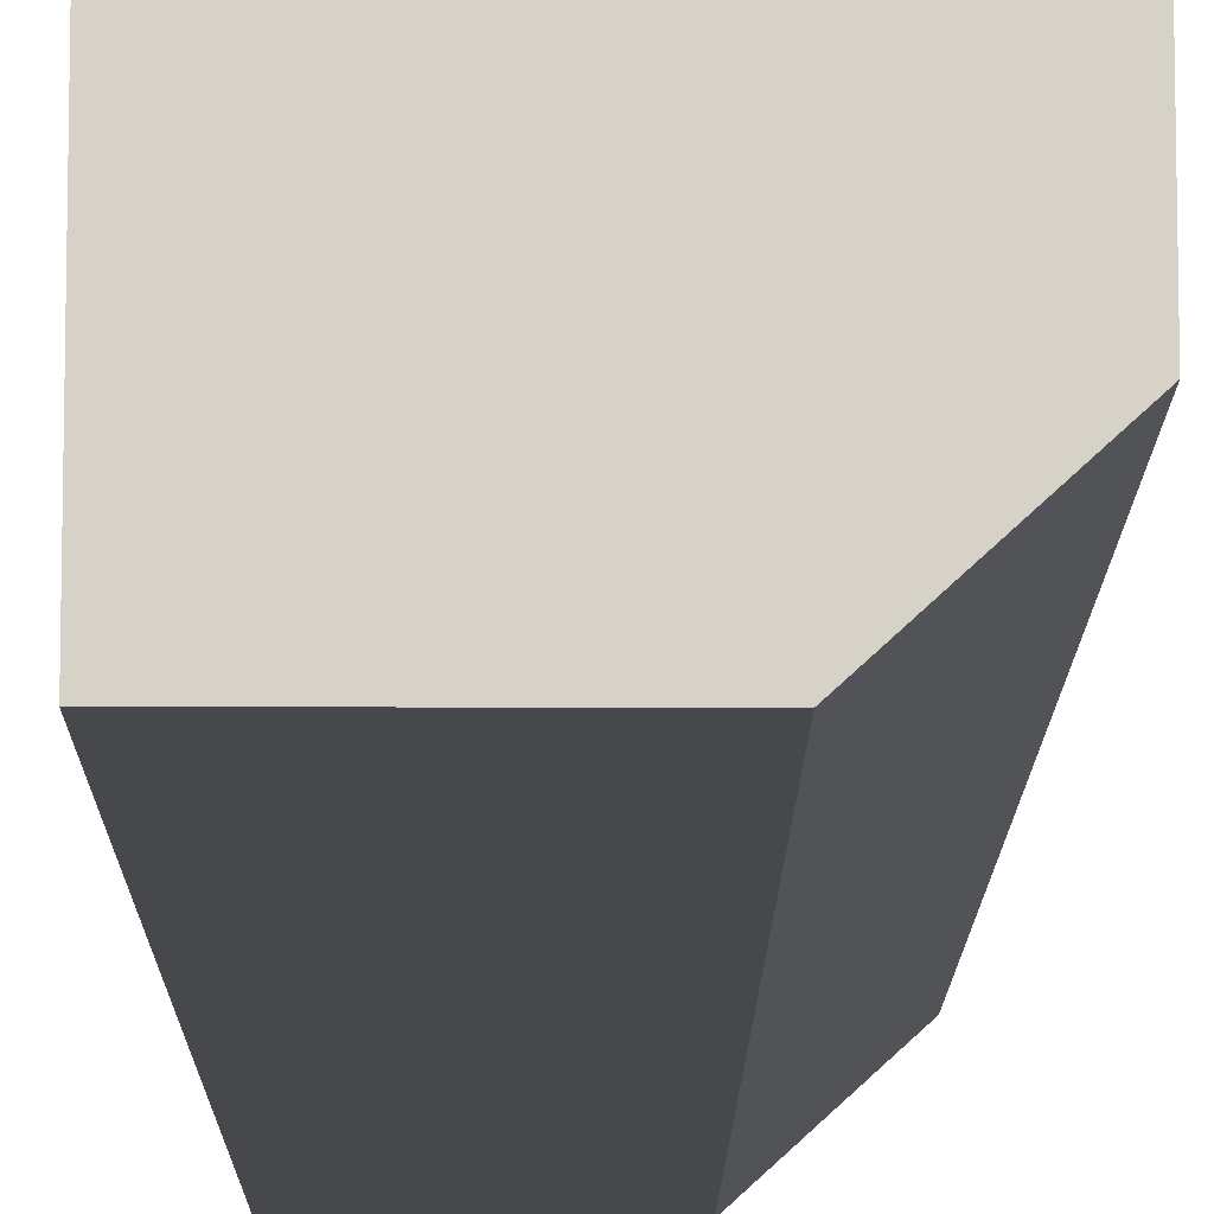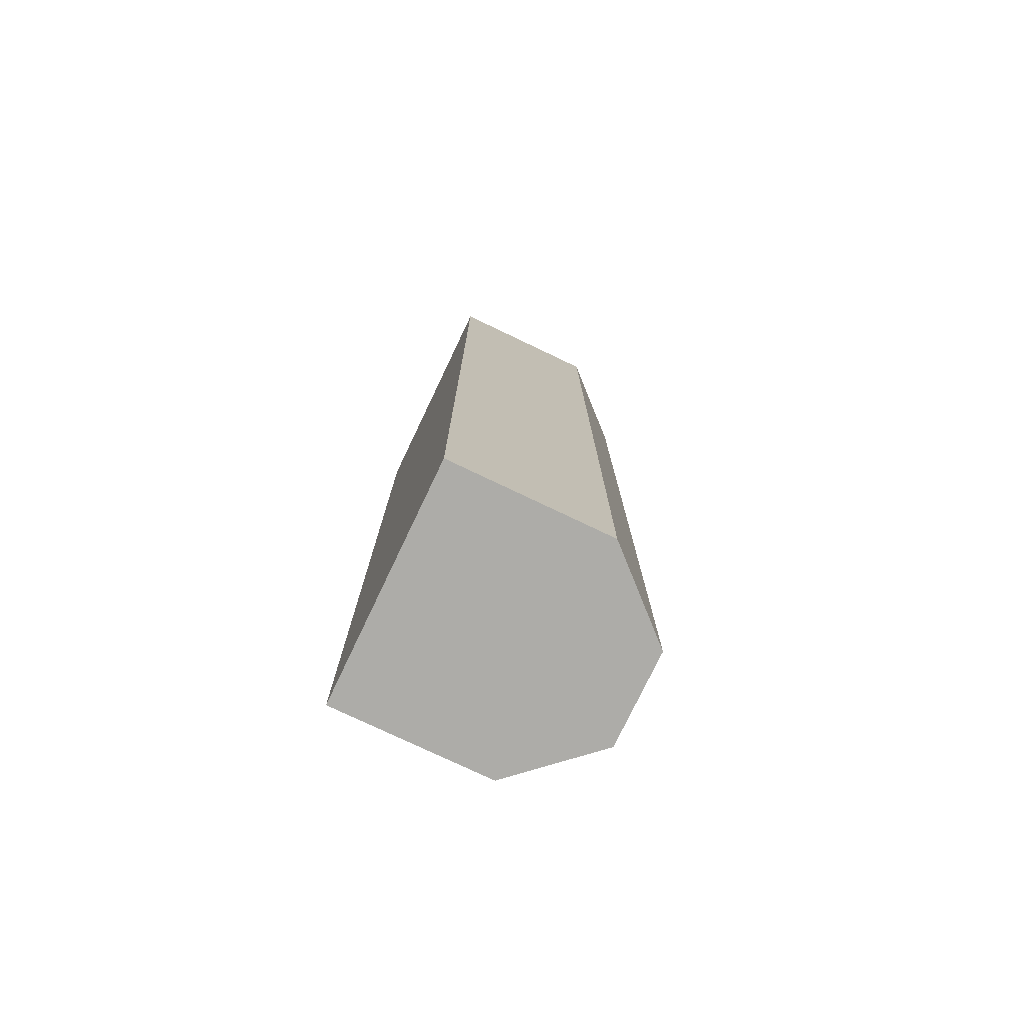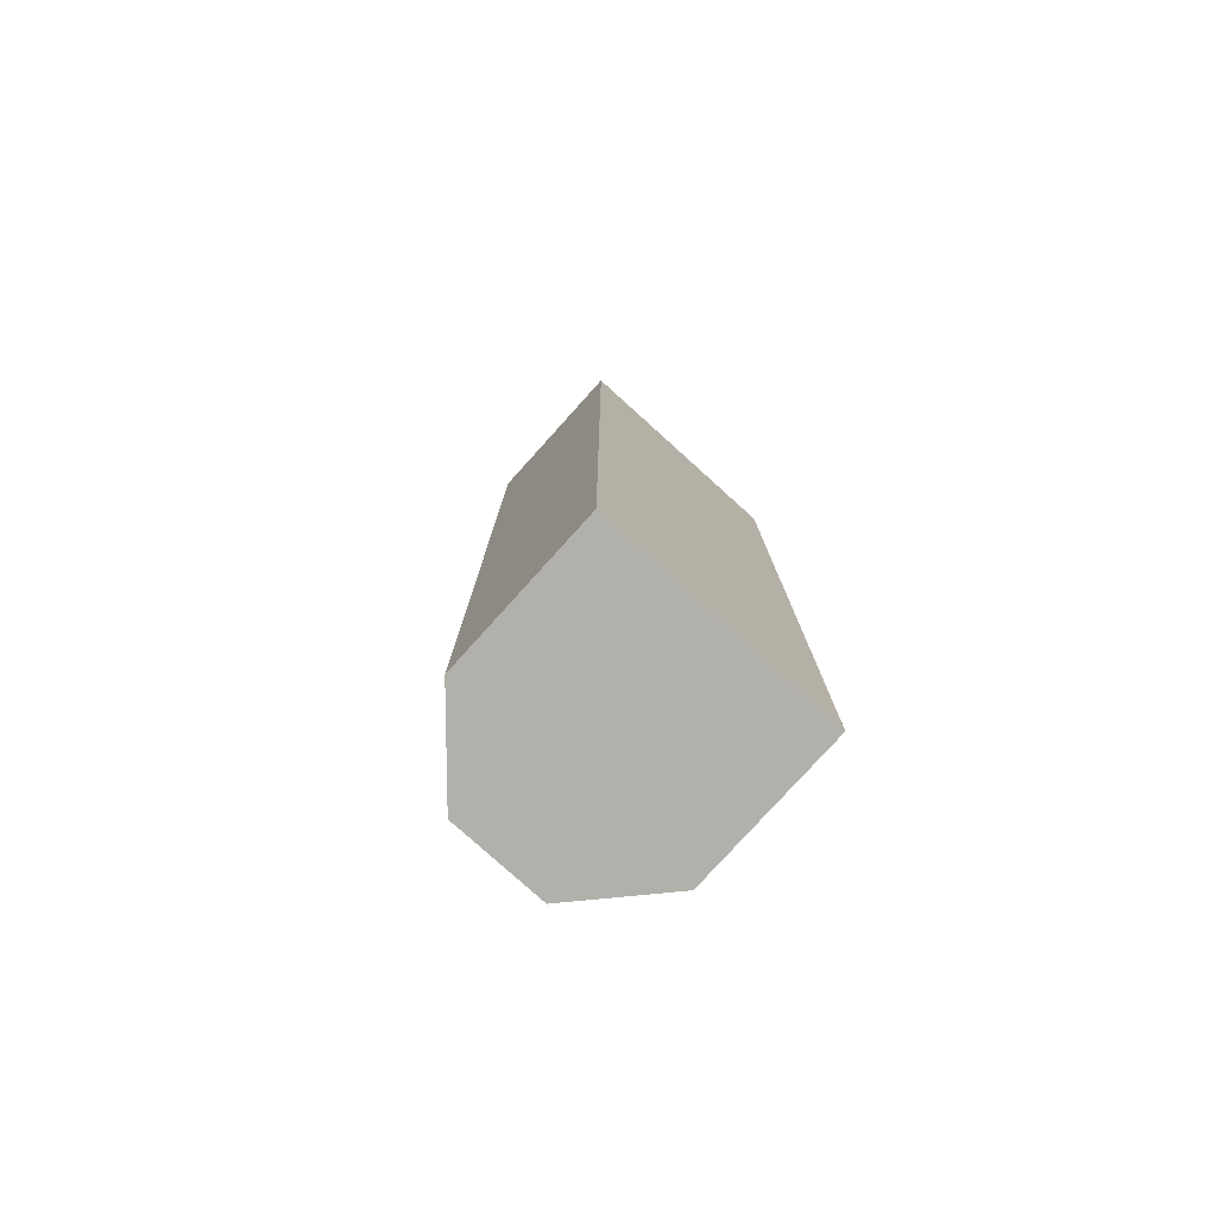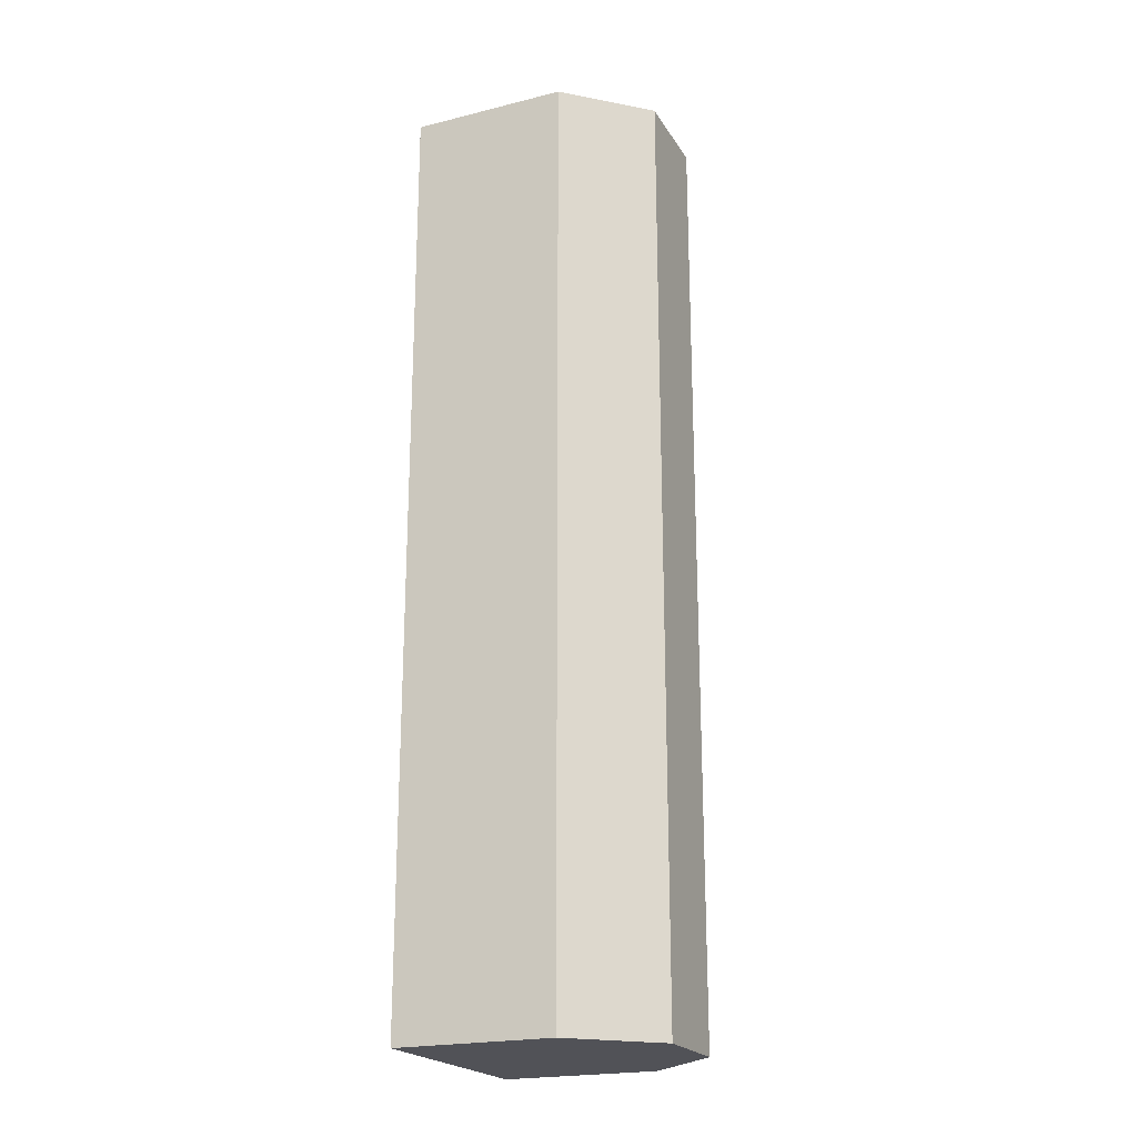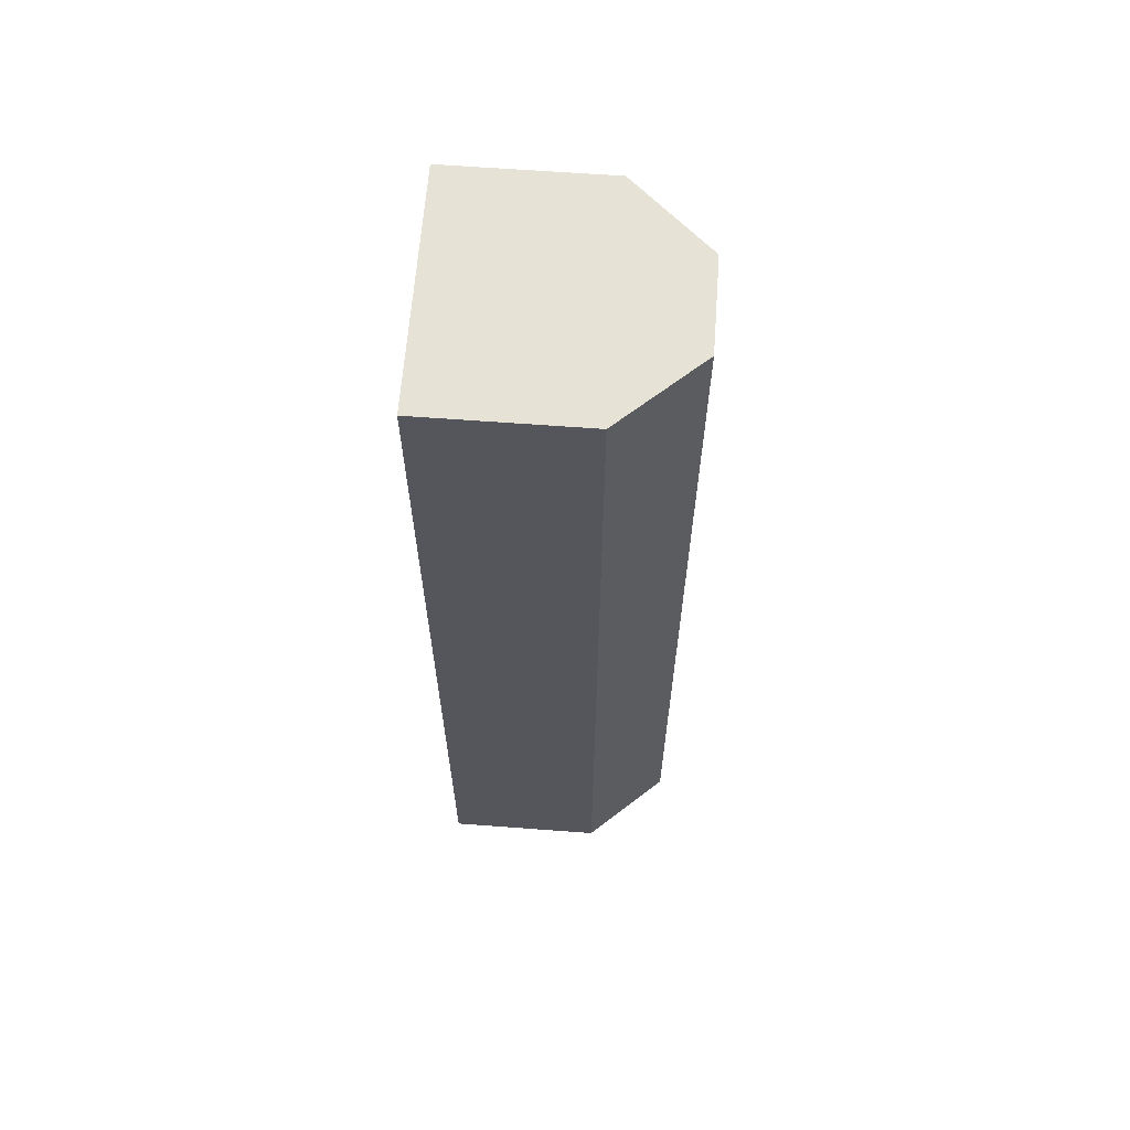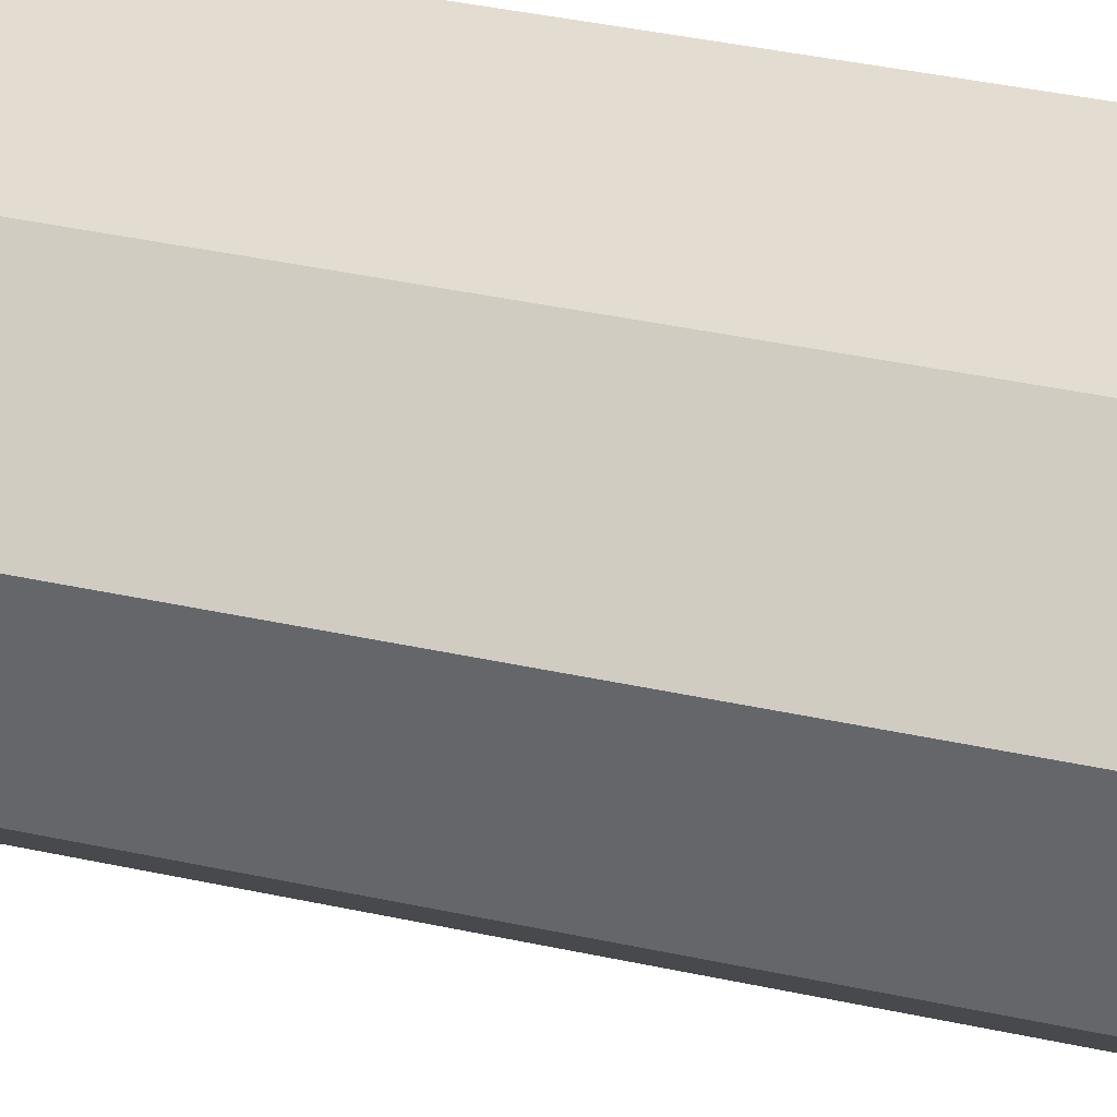
<metadata>
{"format":"obj","ext":"obj","renderer":"f3d","projection":"perspective","resolution":1024,"background":"white","views":[{"elev":-11.5,"azim":-0.4,"up":"+Z"},{"elev":-76.7,"azim":-25.5,"up":"+Y"},{"elev":-78.5,"azim":-132.1,"up":"+Y"},{"elev":-21.6,"azim":23.6,"up":"+Y"},{"elev":63.7,"azim":4.3,"up":"+Y"},{"elev":35.1,"azim":106.7,"up":"+Z"}]}
</metadata>
<code>
o Cube
v 0 -0.05352 -0.5
v 0 3.967 -0.5
v 0 -0.05352 0.5
v 0 3.967 0.5
v 1 -0.05352 -0.1995
v 0.6702 -0.05352 -0.5
v 0.6702 3.967 -0.5
v 1 3.967 -0.1995
v 0.6702 -0.05352 0.5
v 1 -0.05352 0.1995
v 1 3.967 0.1995
v 0.6702 3.967 0.5
f 2 1 3
f 7 6 1
f 12 8 2
f 11 10 5
f 4 3 9
f 10 11 12
f 6 7 8
f 9 1 5
f 2 3 4
f 7 1 2
f 8 12 11
f 12 2 4
f 2 8 7
f 11 5 8
f 4 9 12
f 10 12 9
f 6 8 5
f 1 9 3
f 9 5 10
f 5 1 6

</code>
